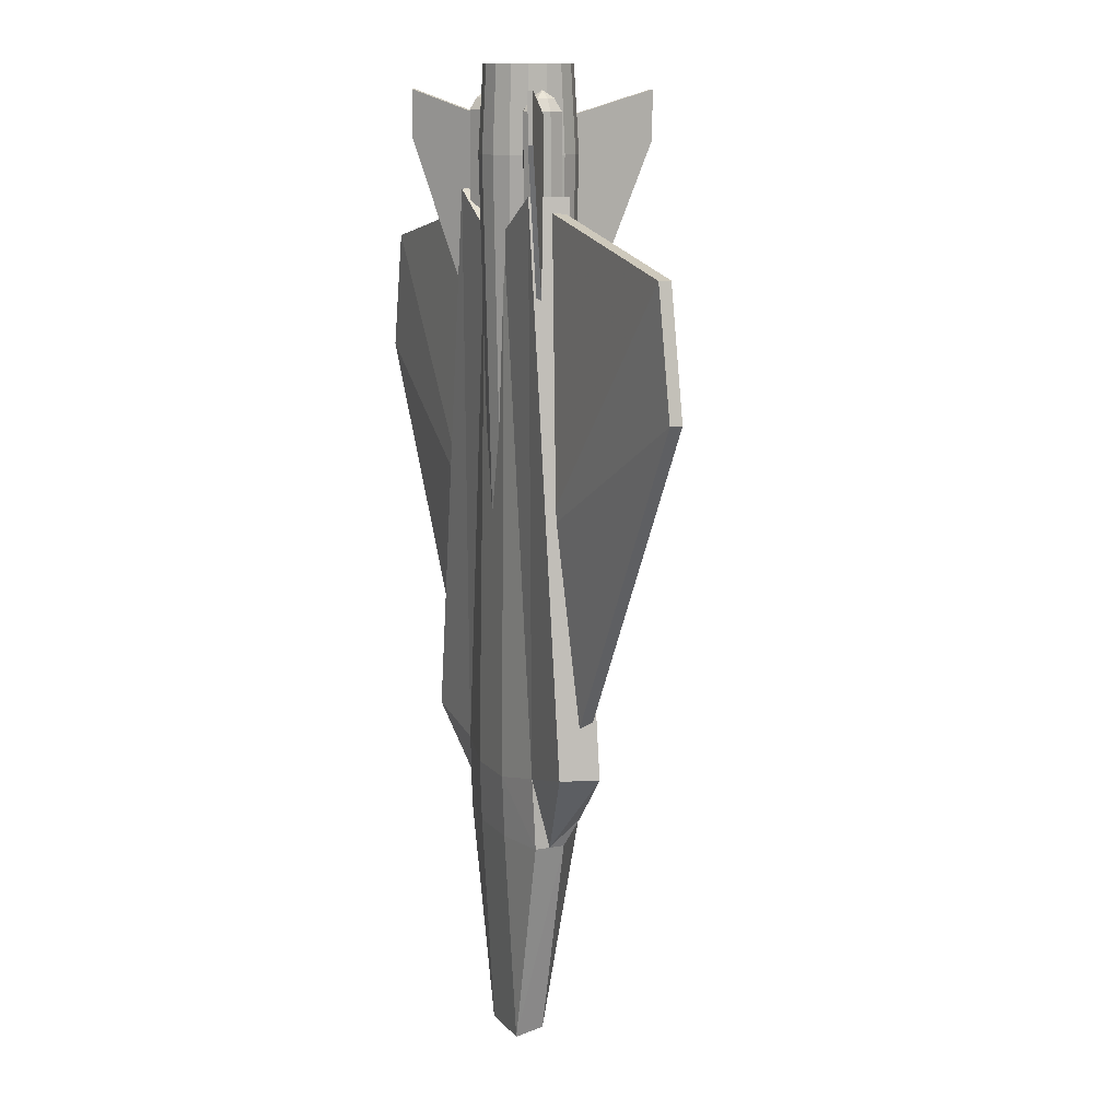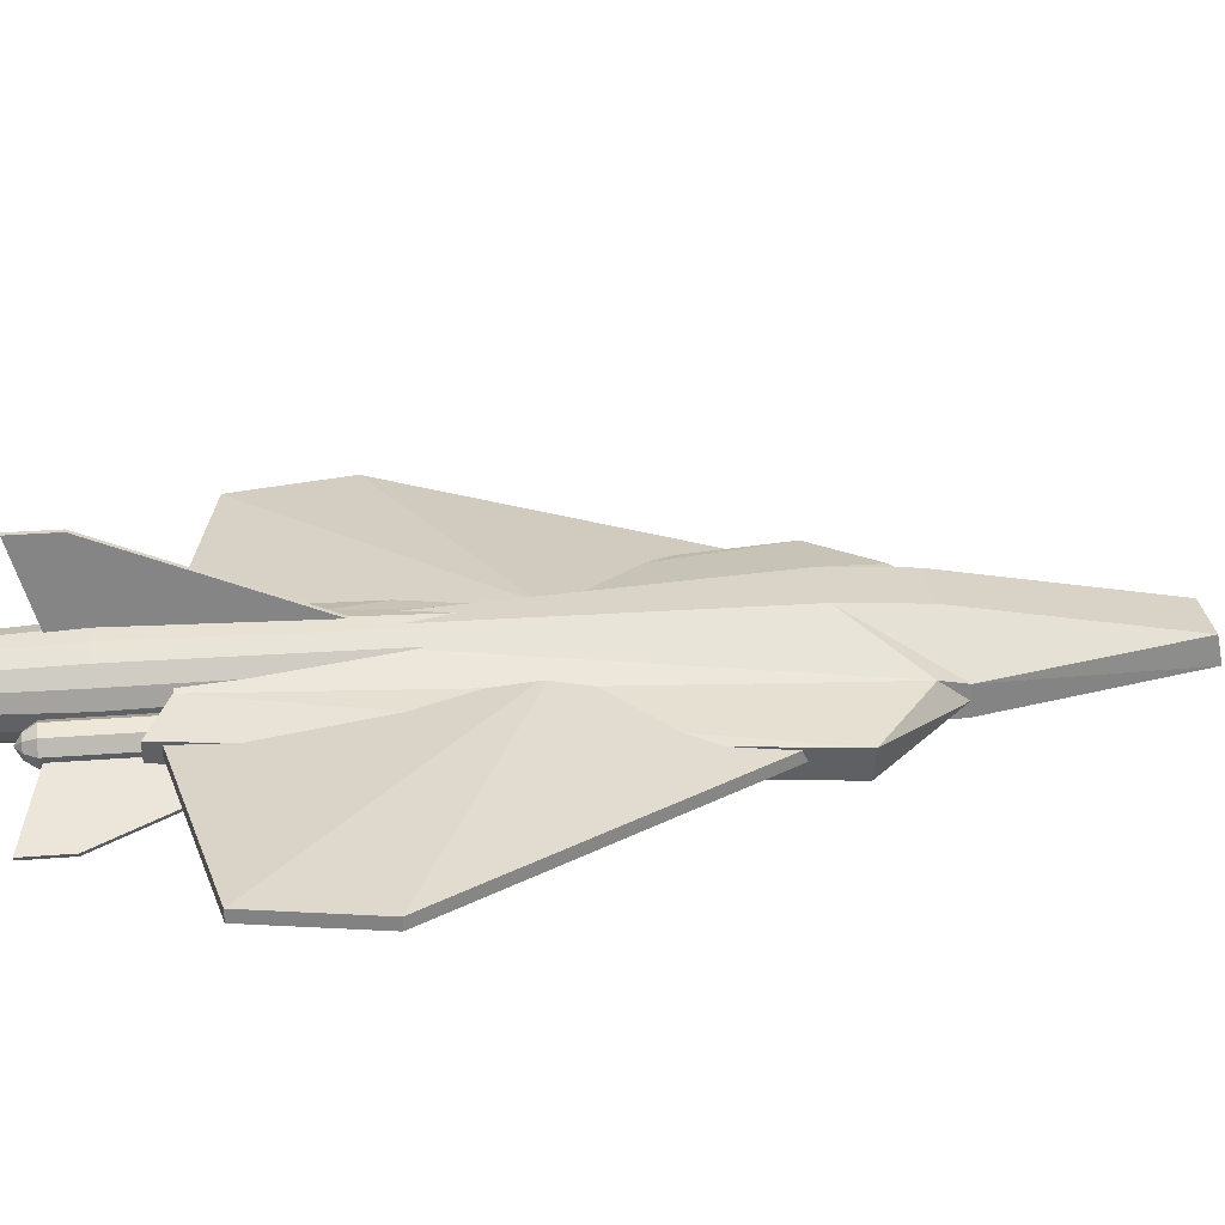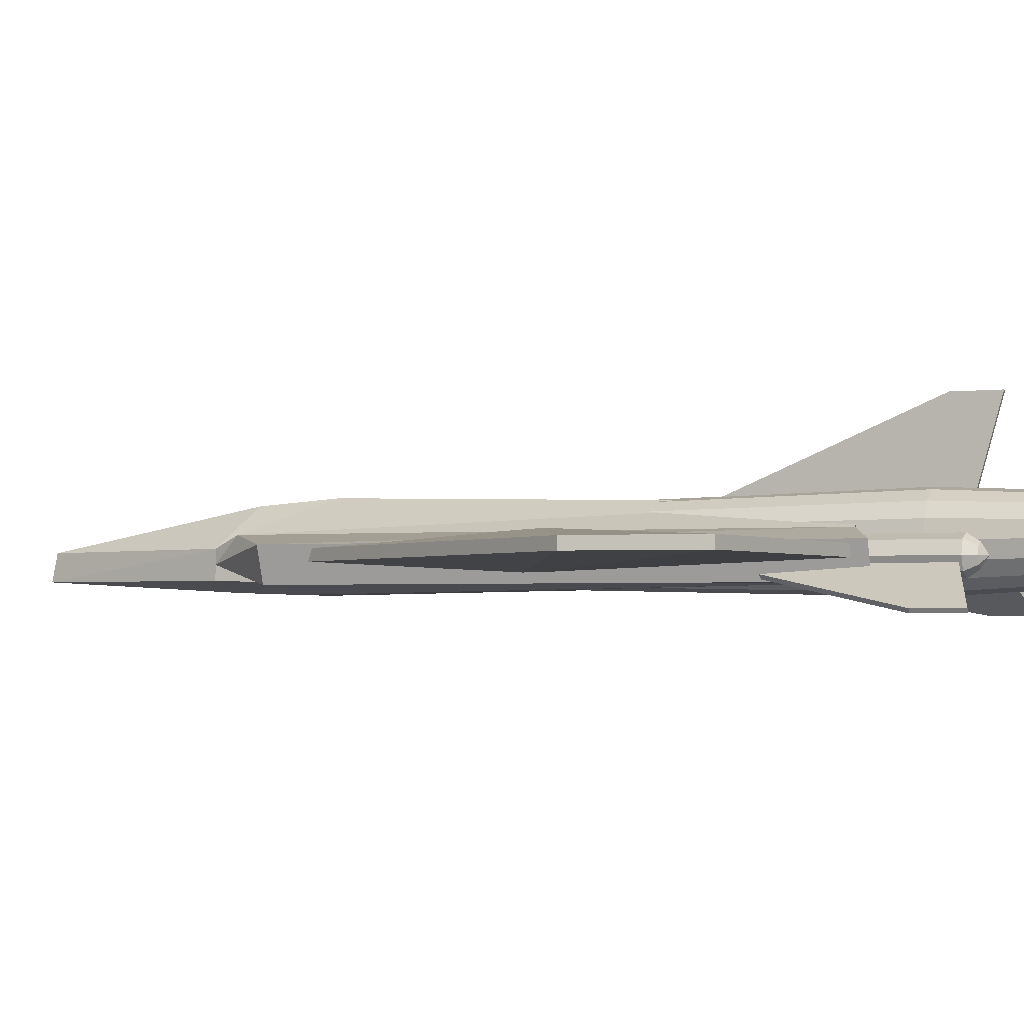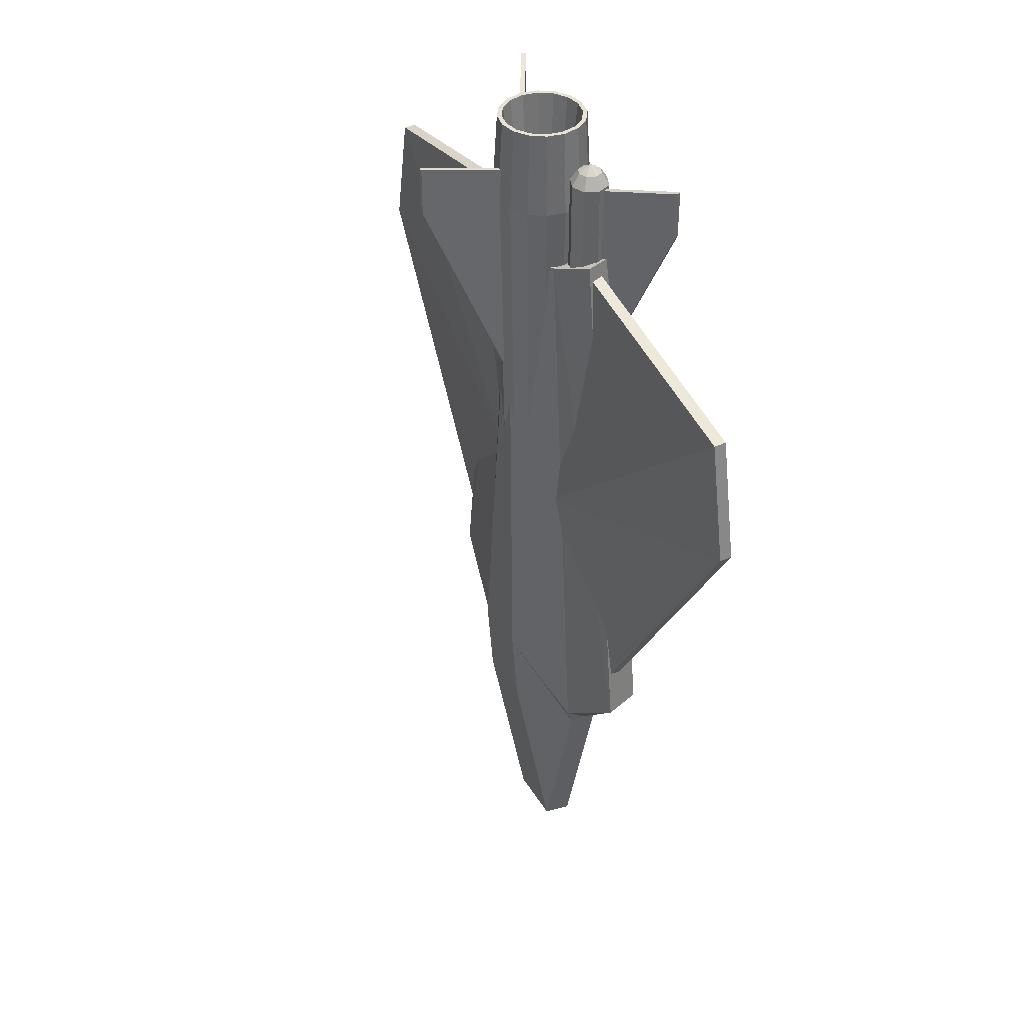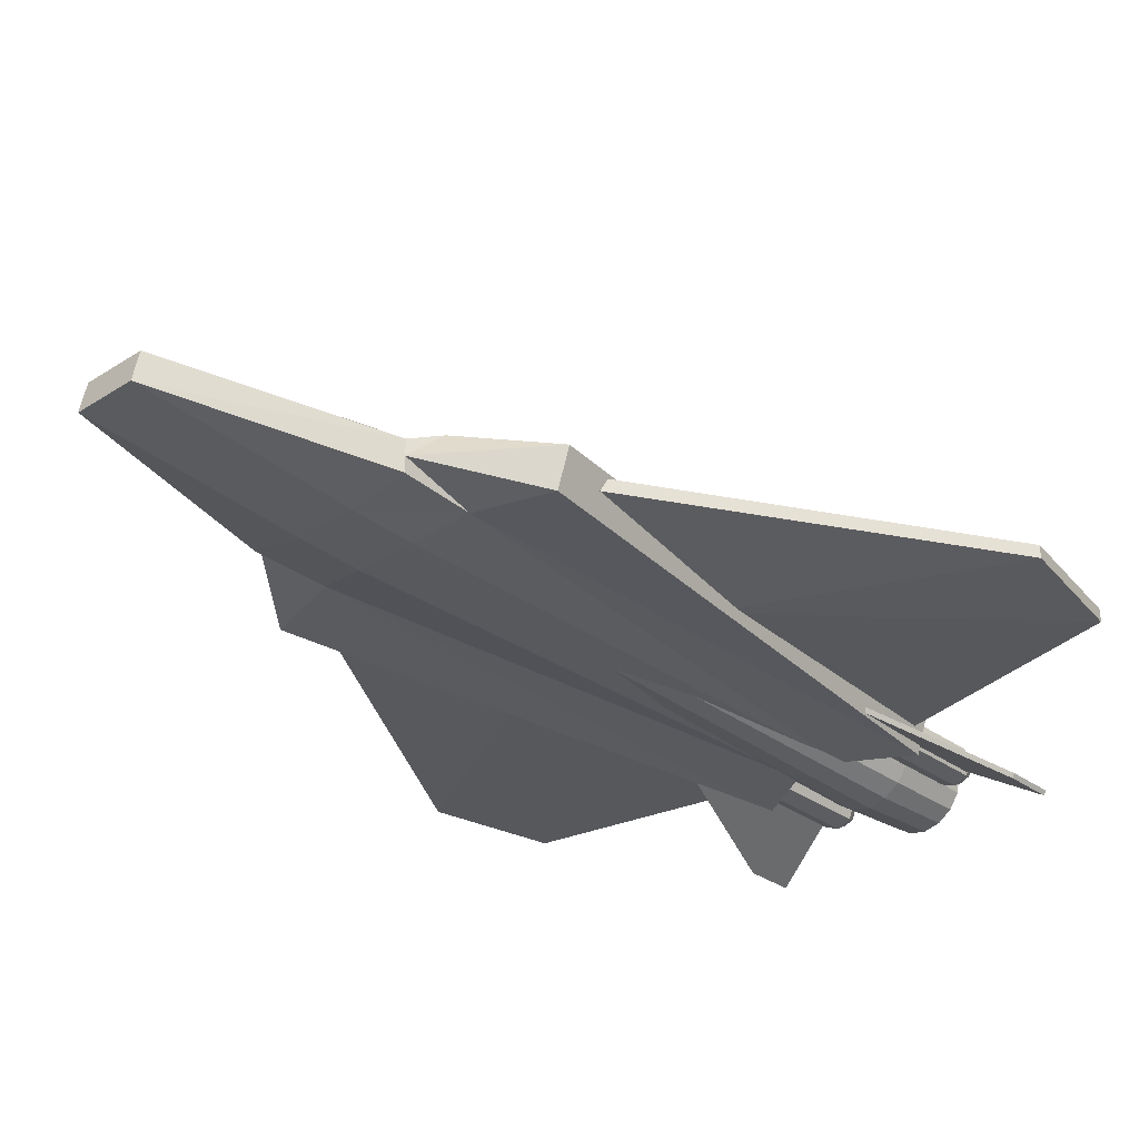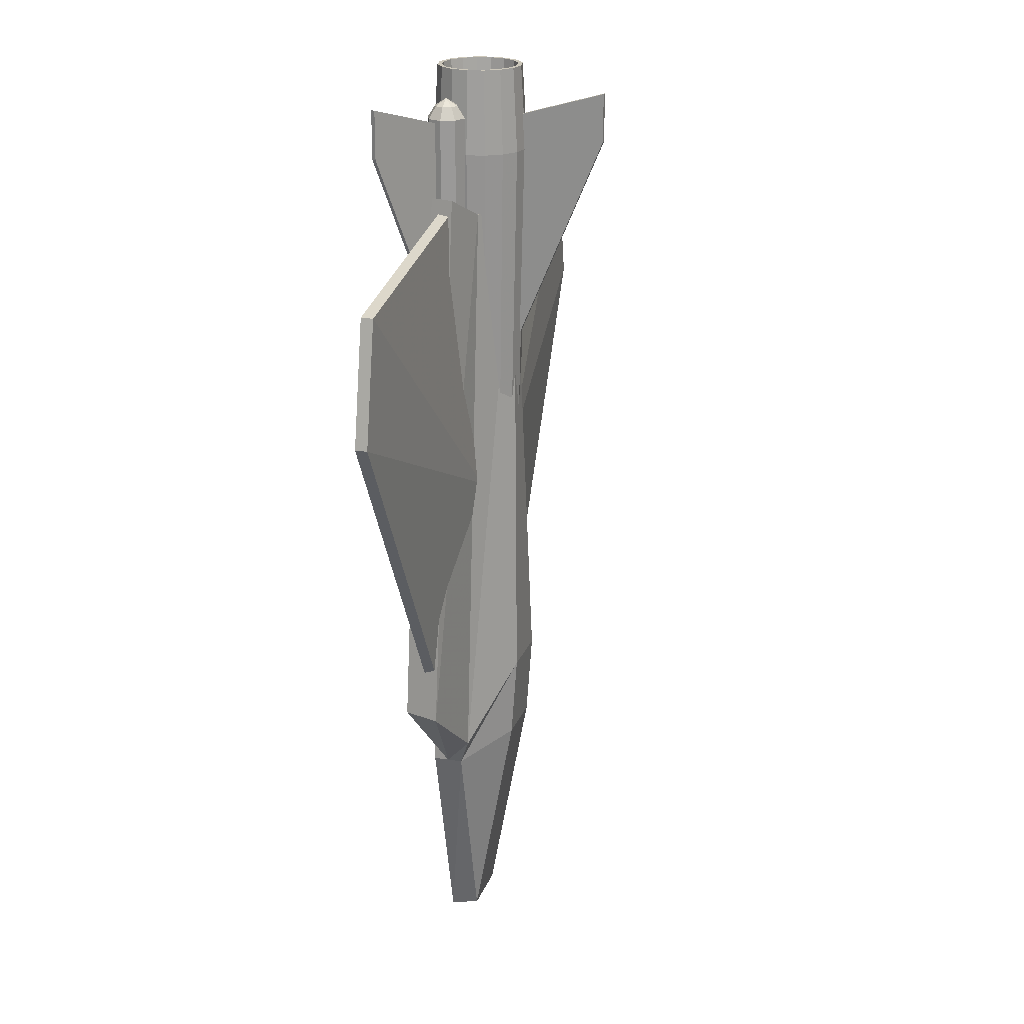
<metadata>
{"format":"obj","ext":"obj","renderer":"f3d","projection":"perspective","resolution":1024,"background":"white","views":[{"elev":11.7,"azim":66.4,"up":"+Z"},{"elev":28.7,"azim":83.3,"up":"+Y"},{"elev":-2.8,"azim":-67.0,"up":"+Y"},{"elev":40.6,"azim":-118.2,"up":"+Z"},{"elev":-30.3,"azim":-136.7,"up":"+Y"},{"elev":21.3,"azim":106.6,"up":"+Z"}]}
</metadata>
<code>
o weapons
v -0.11 0.01 -0.29
v -0 -0.01 -0.3
v 0.11 0.01 -0.29
o thruster
v 0 0.02 0.25
o hull
v 0.07 -0.005 -0.325
v -0.07 0.02 -0.325
v 0.025 -0.014 -0.326
v -0.07 -0.005 -0.325
v 0.025 -0.01575 -0.2745
v 0.07 0.02 -0.325
v -0.06783 -0.00715 -0.2656
v -0.025 -0.01575 -0.2745
v 0.025 0.055 -0.31
v -0.025 0.055 -0.31
v -0.025 0.06 -0.24
v 0.025 0.06 -0.24
v 0.025 0.02 -0.5
v -0.025 0.02 -0.5
v 0.025 -0.004 -0.505
v -0.025 -0.004 -0.505
v 0.14 0.02 -0.25
v 0.08 0.03 -0.3
v -0.025 -0.014 -0.326
v 0.04 0.03 0.18
v 0.06783 -0.00715 -0.2656
v 0.08 0.02 0.2
v -0.07 0.0075 -0.325
v 0.07 0.0075 -0.325
v -0.14 0.02 -0.25
v -0.08 0.03 -0.3
v -0.04 0.03 0.18
v -0.08 0.02 0.2
v 0 0.05 0.18
v 0.13 -0.01 -0.25
v 0.07 -0.01 0.2
v -0.13 -0.01 -0.25
v -0.07 -0.01 0.2
v -0.02 -0.01 0.17
v 0.02 -0.01 0.17
v 0 0.06 0.23
v -0.01531 0.05695 0.23
v -0.02828 0.04828 0.23
v -0.03696 0.03531 0.23
v -0.04 0.02 0.23
v -0.03696 0.004693 0.23
v -0.02828 -0.008284 0.23
v -0.01531 -0.01696 0.23
v -0 -0.02 0.23
v 0.01531 -0.01696 0.23
v 0.02828 -0.008284 0.23
v 0.03696 0.004693 0.23
v 0.04 0.02 0.23
v 0.03696 0.03531 0.23
v 0.02828 0.04828 0.23
v 0.01531 0.05695 0.23
v 0 0.056 0.3
v -0.01378 0.05326 0.3
v -0.02546 0.04546 0.3
v -0.03326 0.03378 0.3
v -0.036 0.02 0.3
v -0.03326 0.006223 0.3
v -0.02546 -0.005456 0.3
v -0.01378 -0.01326 0.3
v -0 -0.016 0.3
v 0.01378 -0.01326 0.3
v 0.02546 -0.005456 0.3
v 0.03326 0.006223 0.3
v 0.036 0.02 0.3
v 0.03326 0.03378 0.3
v 0.02546 0.04546 0.3
v 0.01378 0.05326 0.3
v 0 0.0524 0.3
v -0.0124 0.04993 0.3
v -0.02291 0.04291 0.3
v -0.02993 0.0324 0.3
v -0.0324 0.02 0.3
v -0.02993 0.007601 0.3
v -0.02291 -0.00291 0.3
v -0.0124 -0.009934 0.3
v -0 -0.0124 0.3
v 0.0124 -0.009934 0.3
v 0.02291 -0.00291 0.3
v 0.02993 0.007601 0.3
v 0.0324 0.02 0.3
v 0.02993 0.0324 0.3
v 0.02291 0.04291 0.3
v 0.0124 0.04993 0.3
v 0 0.04592 0.24
v -0.009919 0.04395 0.24
v -0.01833 0.03833 0.24
v -0.02395 0.02992 0.24
v -0.02592 0.02 0.24
v -0.02395 0.01008 0.24
v -0.01833 0.001672 0.24
v -0.009919 -0.003947 0.24
v -0 -0.00592 0.24
v 0.009919 -0.003947 0.24
v 0.01833 0.001672 0.24
v 0.02395 0.01008 0.24
v 0.02592 0.02 0.24
v 0.02395 0.02992 0.24
v 0.01833 0.03833 0.24
v 0.009919 0.04395 0.24
v -0 0.02 0.24
v 0.02121 0.04121 -0.18
v 0.02772 0.03148 -0.18
v 0.03 0.02 -0.18
v 0.02772 0.008519 -0.18
v 0.02121 -0.001213 -0.18
v 0.01148 -0.007716 -0.18
v -0 -0.01 -0.18
v -0.01148 -0.007716 -0.18
v -0.02121 -0.001213 -0.18
v -0.02772 0.008519 -0.18
v -0.03 0.02 -0.18
v -0.02772 0.03148 -0.18
v -0.02121 0.04121 -0.18
v -0.01148 0.04772 -0.18
v 0 0.05 -0.18
v 0.01148 0.04772 -0.18
v -0.002 0.128 0.28
v -0.002 0.048 0.05
v -0.002 0.128 0.24
v -0.002 0.058 0.26
v 0.002 0.128 0.28
v 0.002 0.048 0.05
v 0.002 0.128 0.24
v 0.002 0.058 0.26
v 0.056 0.024 0.156
v 0.04469 0.01931 0.156
v 0.04 0.008 0.156
v 0.04469 -0.003314 0.156
v 0.056 -0.008 0.156
v 0.06731 -0.003314 0.156
v 0.072 0.008 0.156
v 0.06731 0.01931 0.156
v 0.056 0.024 0.264
v 0.04469 0.01931 0.264
v 0.04 0.008 0.264
v 0.04469 -0.003314 0.264
v 0.056 -0.008 0.264
v 0.06731 -0.003314 0.264
v 0.072 0.008 0.264
v 0.06731 0.01931 0.264
v 0.056 0.0176 0.274
v 0.04921 0.01479 0.274
v 0.0464 0.008 0.274
v 0.04921 0.001212 0.274
v 0.056 -0.0016 0.274
v 0.06279 0.001212 0.274
v 0.0656 0.008 0.274
v 0.06279 0.01479 0.274
v 0.056 0.008 0.28
v -0.04 0.008 0.156
v -0.04469 -0.003314 0.156
v -0.056 -0.008 0.156
v -0.06731 -0.003314 0.156
v -0.072 0.008 0.156
v -0.06731 0.01931 0.156
v -0.056 0.024 0.156
v -0.04469 0.01931 0.156
v -0.056 0.024 0.264
v -0.06731 0.01931 0.264
v -0.072 0.008 0.264
v -0.06731 -0.003314 0.264
v -0.056 -0.008 0.264
v -0.04469 -0.003314 0.264
v -0.04 0.008 0.264
v -0.04469 0.01931 0.264
v -0.056 0.0176 0.274
v -0.06279 0.01479 0.274
v -0.0656 0.008 0.274
v -0.06279 0.001212 0.274
v -0.056 -0.0016 0.274
v -0.04921 0.001212 0.274
v -0.0464 0.008 0.274
v -0.04921 0.01479 0.274
v -0.056 0.008 0.28
v 0.1256 -0.02927 0.28
v 0.05636 0.01073 0.05
v 0.1256 -0.02927 0.24
v 0.06502 0.005732 0.26
v 0.1236 -0.03273 0.28
v 0.05436 0.007268 0.05
v 0.1236 -0.03273 0.24
v 0.06302 0.002268 0.26
v -0.1236 -0.03273 0.28
v -0.05436 0.007268 0.05
v -0.1236 -0.03273 0.24
v -0.06302 0.002268 0.26
v -0.1256 -0.02927 0.28
v -0.05636 0.01073 0.05
v -0.1256 -0.02927 0.24
v -0.06502 0.005732 0.26
v 0.264 0.007 0.15
v 0.284 0.007 0.05
v 0.094 0.007 -0.27
v 0.064 0.007 0.19
v 0.064 0.017 0.19
v 0.094 0.017 -0.27
v 0.284 0.017 0.05
v 0.264 0.017 0.15
v 0.044 0.033 -0.06
v -0.087 -0.003 -0.06
v -0.046 0.033 -0.06
v -0.266 0.017 0.15
v -0.286 0.017 0.05
v 0.085 -0.003 -0.06
v -0.096 0.017 -0.27
v -0.066 0.017 0.19
v -0.066 0.007 0.19
v -0.096 0.007 -0.27
v -0.286 0.007 0.05
v -0.266 0.007 0.15
f 6 18 20
f 17 10 19
f 7 23 20
f 19 5 7
f 13 10 17
f 10 28 19
f 26 24 35
f 13 14 15 16
f 17 18 14 13
f 19 20 18 17
f 19 7 20
f 13 16 10
f 27 6 20
f 14 18 6
f 14 6 15
f 29 27 36
f 23 8 20
f 12 23 7 9
f 28 21 34
f 5 25 9 7
f 11 8 23 12
f 30 27 29
f 28 22 21
f 27 30 6
f 22 28 10
f 25 5 28
f 11 27 8
f 29 31 30
f 22 10 16
f 30 15 6
f 28 5 19
f 8 27 20
f 21 22 24
f 31 29 32
f 24 26 21
f 33 30 31
f 22 33 24
f 33 16 15
f 30 33 15
f 16 33 22
f 37 32 29 36
f 35 34 21 26
f 25 28 34
f 27 11 36
f 35 25 34
f 37 36 11
f 38 12 9 39
f 39 9 25
f 38 11 12
f 38 37 11
f 39 25 35
f 68 67 51 52
f 62 61 45 46
f 69 68 52 53
f 63 62 46 47
f 57 56 40 41
f 70 69 53 54
f 64 63 47 48
f 58 57 41 42
f 71 70 54 55
f 65 64 48 49
f 59 58 42 43
f 71 55 40 56
f 66 65 49 50
f 60 59 43 44
f 67 66 50 51
f 61 60 44 45
f 86 85 69 70
f 80 79 63 64
f 74 73 57 58
f 87 86 70 71
f 81 80 64 65
f 75 74 58 59
f 87 71 56 72
f 82 81 65 66
f 76 75 59 60
f 83 82 66 67
f 77 76 60 61
f 84 83 67 68
f 78 77 61 62
f 85 84 68 69
f 79 78 62 63
f 73 72 56 57
f 101 100 84 85
f 95 94 78 79
f 89 88 72 73
f 102 101 85 86
f 96 95 79 80
f 90 89 73 74
f 103 102 86 87
f 97 96 80 81
f 91 90 74 75
f 103 87 72 88
f 98 97 81 82
f 92 91 75 76
f 99 98 82 83
f 93 92 76 77
f 100 99 83 84
f 94 93 77 78
f 45 44 115 114
f 51 50 109 108
f 44 43 116 115
f 50 49 110 109
f 55 120 119 40
f 43 42 117 116
f 49 48 111 110
f 55 54 105 120
f 42 41 118 117
f 48 47 112 111
f 54 53 106 105
f 41 40 119 118
f 47 46 113 112
f 53 52 107 106
f 46 45 114 113
f 52 51 108 107
f 104 99 100
f 104 93 94
f 104 100 101
f 104 94 95
f 104 88 89
f 104 101 102
f 104 95 96
f 104 89 90
f 104 102 103
f 104 96 97
f 104 90 91
f 104 103 88
f 104 97 98
f 104 91 92
f 104 98 99
f 104 92 93
f 123 121 125 127
f 121 124 128 125
f 122 123 127 126
f 37 31 32
f 37 38 31
f 24 39 35
f 39 24 33
f 38 31 33
f 133 141 140 132
f 136 144 143 135
f 132 140 139 131
f 135 143 142 134
f 131 139 138 130
f 134 142 141 133
f 136 129 137 144
f 130 138 137 129
f 140 148 147 139
f 143 151 150 142
f 139 147 146 138
f 142 150 149 141
f 144 137 145 152
f 138 146 145 137
f 141 149 148 140
f 144 152 151 143
f 159 163 162 160
f 161 160 162 169
f 155 167 166 156
f 158 164 163 159
f 154 168 167 155
f 157 165 164 158
f 161 169 168 154
f 156 166 165 157
f 149 153 148
f 152 153 151
f 148 153 147
f 151 153 150
f 147 153 146
f 150 153 149
f 152 145 153
f 146 153 145
f 165 173 172 164
f 168 176 175 167
f 164 172 171 163
f 167 175 174 166
f 169 162 170 177
f 163 171 170 162
f 166 174 173 165
f 169 177 176 168
f 174 178 173
f 177 178 176
f 173 178 172
f 176 178 175
f 172 178 171
f 175 178 174
f 177 170 178
f 171 178 170
f 125 126 127
f 126 125 128
f 122 121 123
f 121 122 124
f 181 179 183 185
f 179 182 186 183
f 180 181 185 184
f 183 184 185
f 184 183 186
f 180 179 181
f 179 180 182
f 189 187 191 193
f 187 190 194 191
f 188 189 193 192
f 191 192 193
f 192 191 194
f 188 187 189
f 187 188 190
f 202 195 196 201
f 201 196 197 200
f 202 199 198 195
f 201 200 203
f 202 201 203
f 203 199 202
f 204 211 214
f 214 213 204
f 213 212 204
f 196 208 197
f 195 208 196
f 208 195 198
f 205 206 210
f 206 205 207
f 207 205 209
f 206 214 211 210
f 207 209 212 213
f 206 207 213 214

</code>
